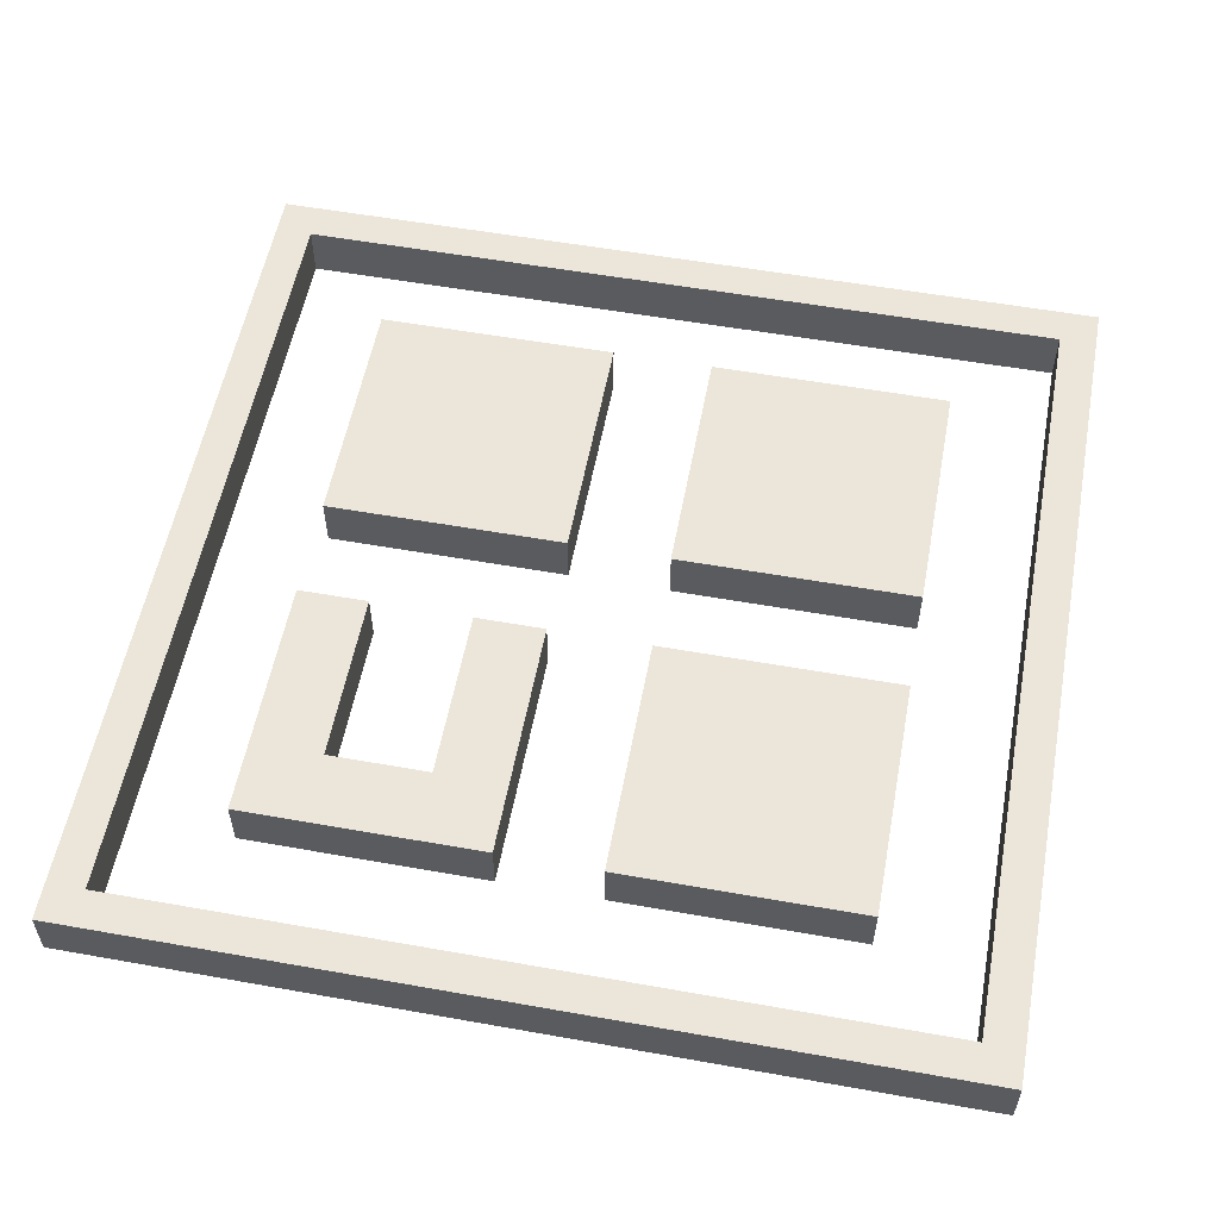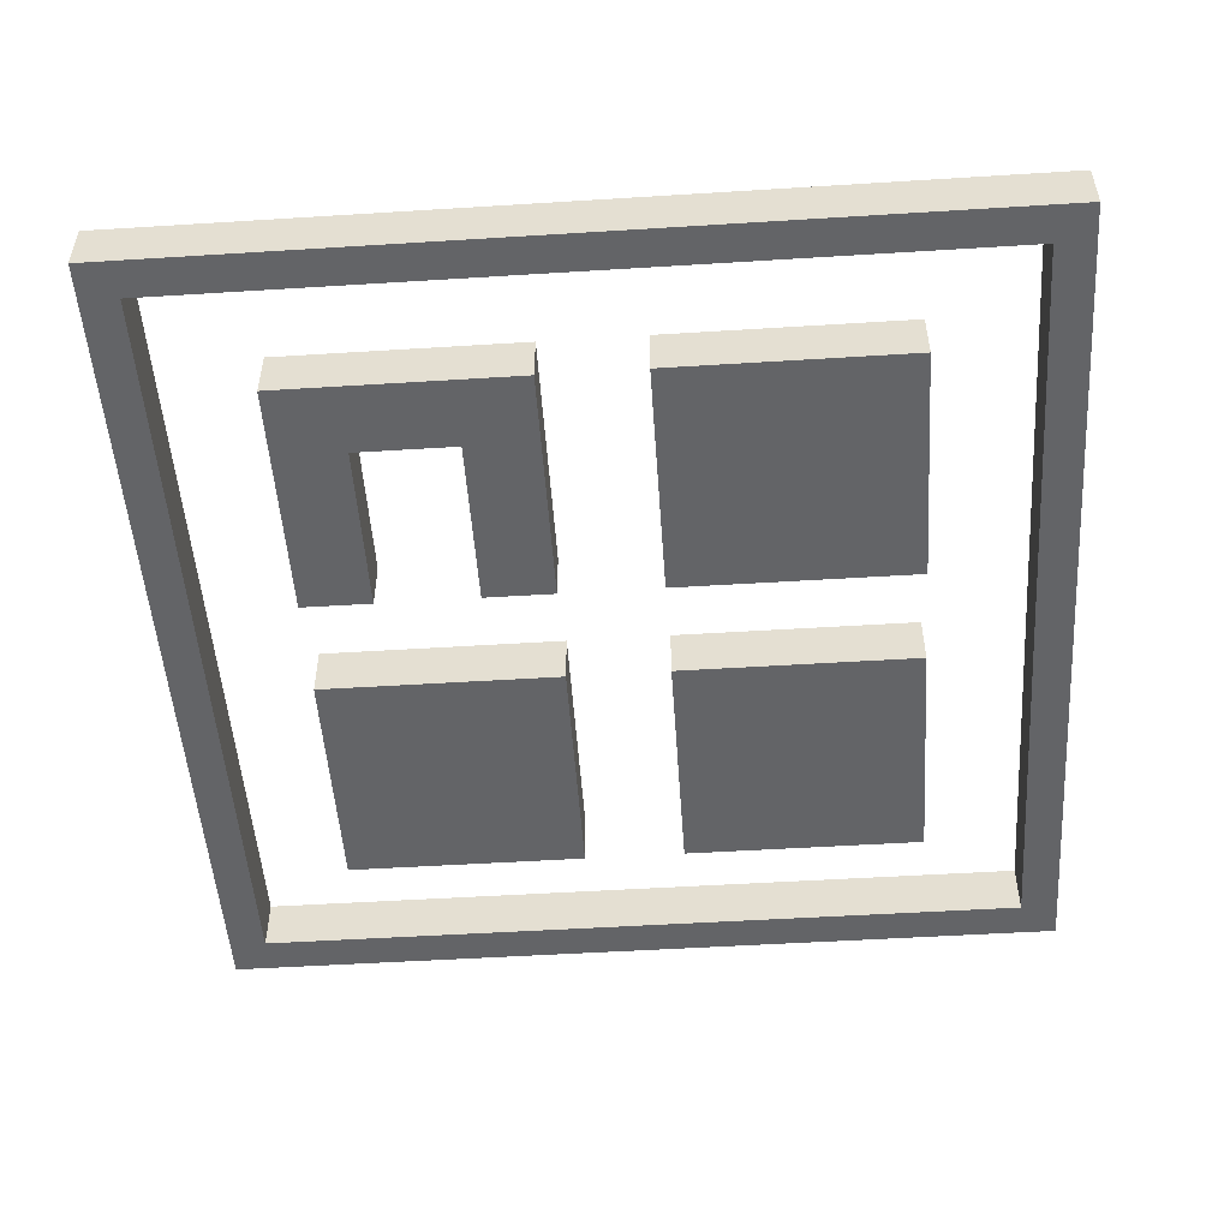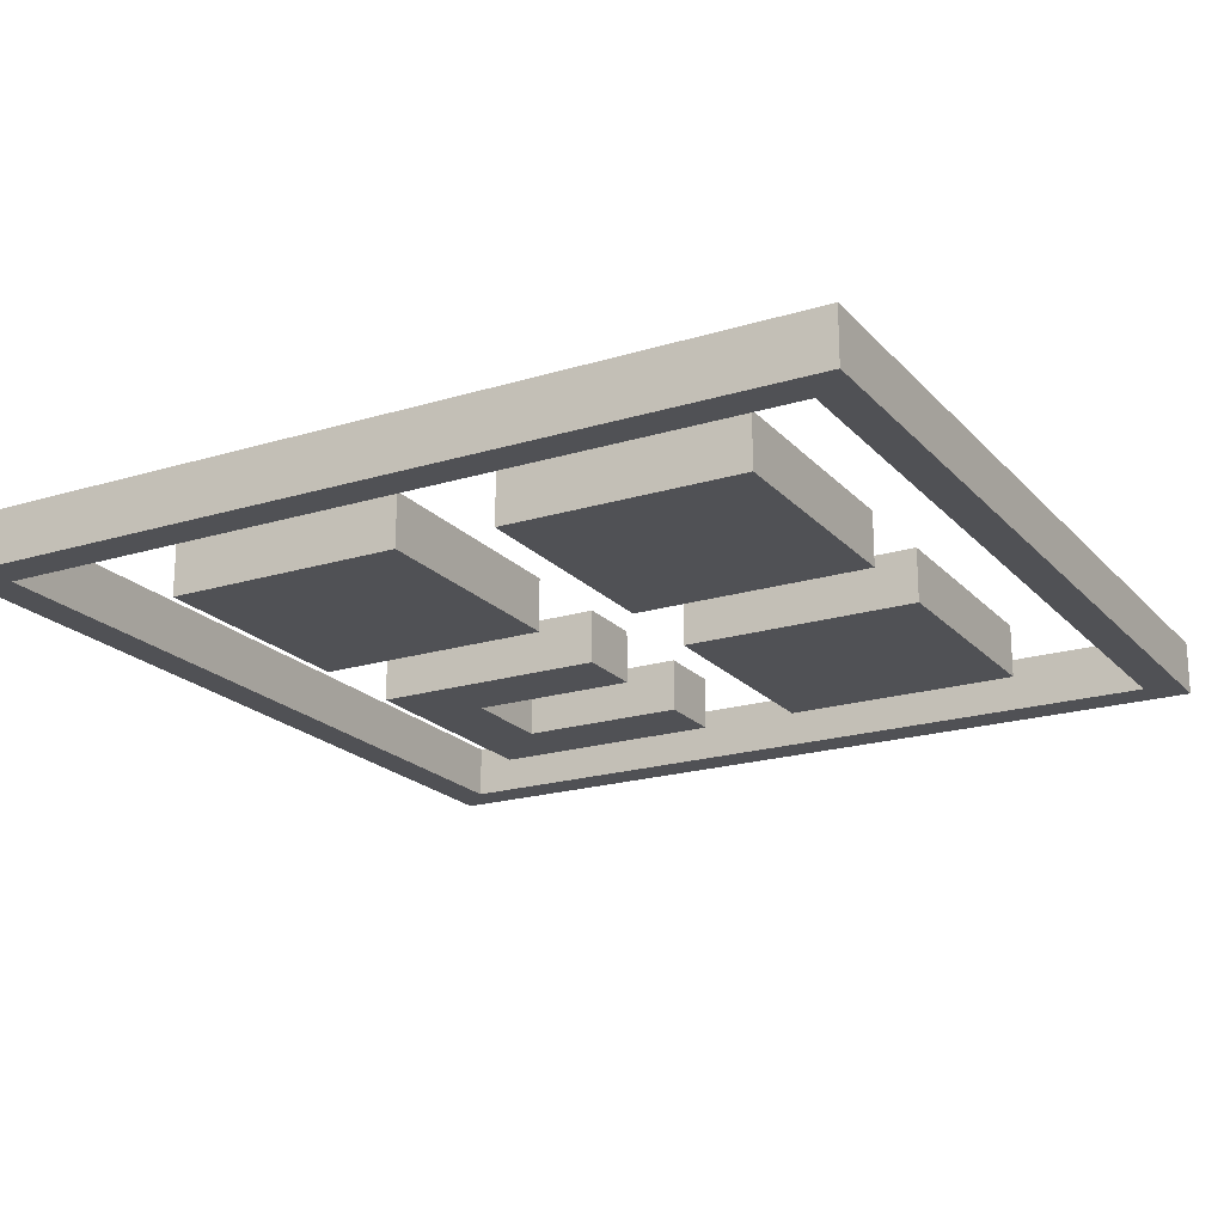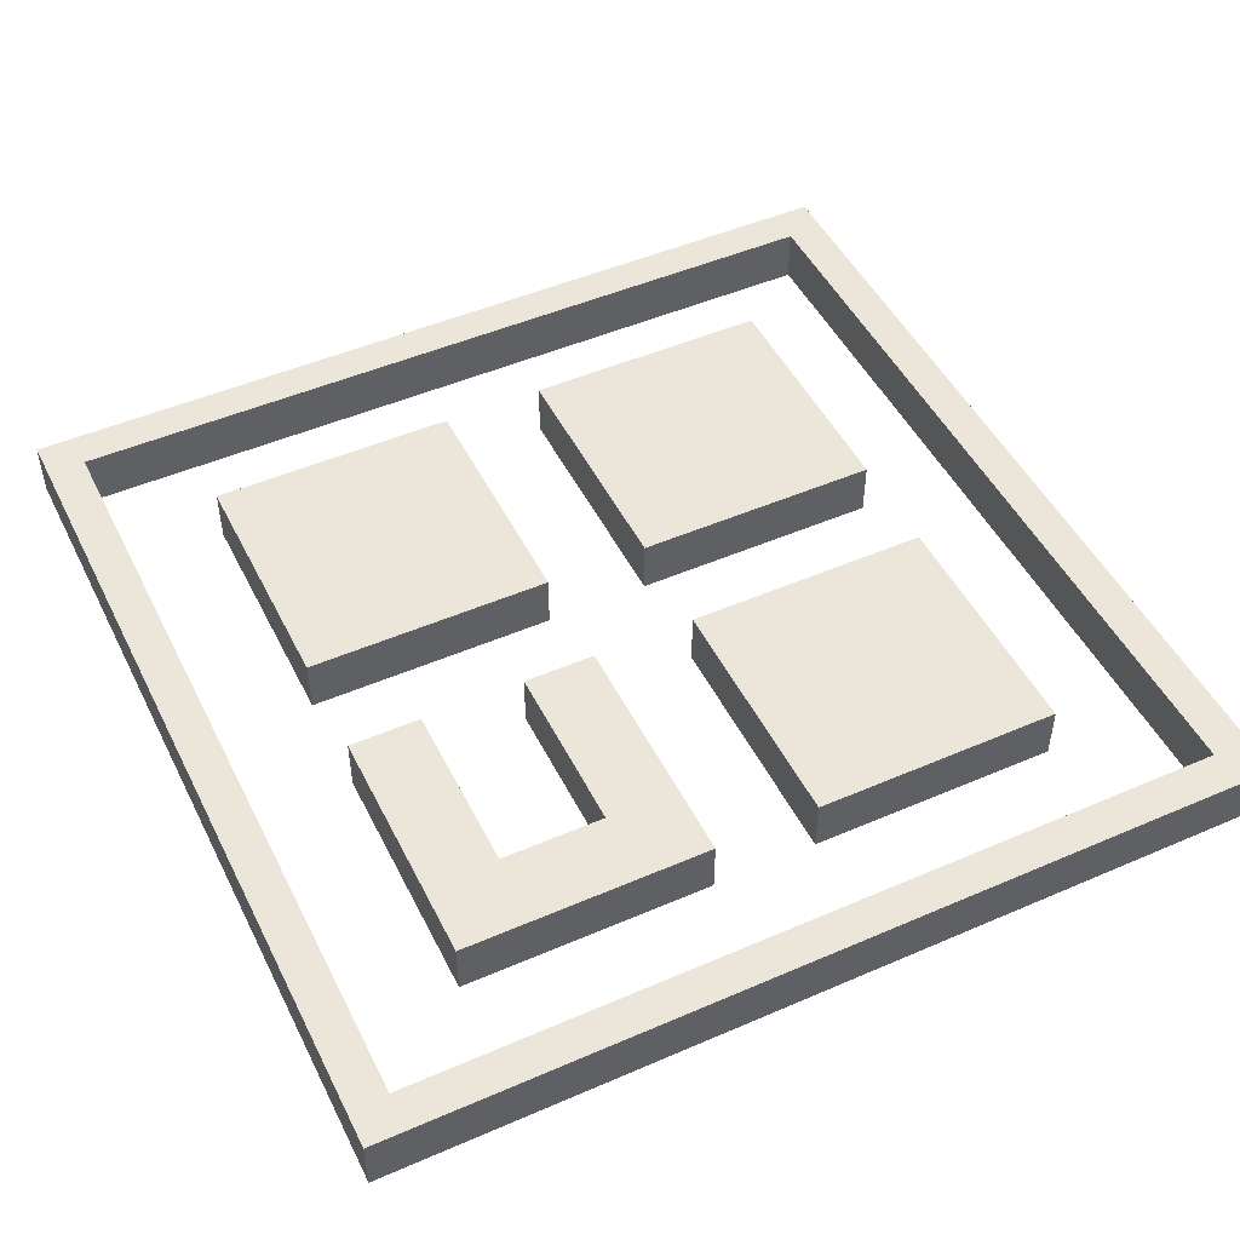
<metadata>
{"format":"obj","ext":"obj","renderer":"f3d","projection":"perspective","resolution":1024,"background":"white","views":[{"elev":55.9,"azim":100.6,"up":"+Y"},{"elev":-51.2,"azim":93.9,"up":"+Y"},{"elev":-20.2,"azim":-150.8,"up":"+Y"},{"elev":48.5,"azim":64.2,"up":"+Y"}]}
</metadata>
<code>
o Stage6-1
v -12.8 0 12.8
v -12.8 0 -12.8
v -12.8 1.6 12.8
v -12.8 1.6 -12.8
v -11.8 0.1 12.7
v -11.8 0.1 11.8
v -11.8 0.1 11.7
v -11.8 0.1 -11.7
v -11.8 0.1 -11.8
v -11.8 0.1 -12.7
v -11.8 1.5 12.7
v -11.8 1.5 11.8
v -11.8 1.5 11.7
v -11.8 1.5 -11.7
v -11.8 1.5 -11.8
v -11.8 1.5 -12.7
v -8.7 0 8.7
v -8.7 0 1.5
v -8.7 0 -1.5
v -8.7 0 -8.7
v -8.7 1.6 8.7
v -8.7 1.6 1.5
v -8.7 1.6 -1.5
v -8.7 1.6 -8.7
v -1.6 0.1 8.6
v -1.6 0.1 1.6
v -1.6 0.1 -1.6
v -1.6 0.1 -8.6
v -1.6 1.5 8.6
v -1.6 1.5 1.6
v -1.6 1.5 -1.6
v -1.6 1.5 -8.6
v 1.5 0 8.7
v 1.5 0 6.6
v 1.5 0 3.6
v 1.5 0 1.5
v 1.5 0 -1.5
v 1.5 0 -8.7
v 1.5 1.6 8.7
v 1.5 1.6 6.6
v 1.5 1.6 3.6
v 1.5 1.6 1.5
v 1.5 1.6 -1.5
v 1.5 1.6 -8.7
v 6.6 0 6.6
v 6.6 0 3.6
v 6.6 1.6 6.6
v 6.6 1.6 3.6
v 8.6 0.1 8.6
v 8.6 0.1 6.7
v 8.6 0.1 6.6
v 8.6 0.1 3.6
v 8.6 0.1 3.5
v 8.6 0.1 1.6
v 8.6 0.1 -1.6
v 8.6 0.1 -8.6
v 8.6 1.5 8.6
v 8.6 1.5 6.7
v 8.6 1.5 6.6
v 8.6 1.5 3.6
v 8.6 1.5 3.5
v 8.6 1.5 1.6
v 8.6 1.5 -1.6
v 8.6 1.5 -8.6
v 11.7 0 11.7
v 11.7 0 -11.7
v 11.7 0.1 12.7
v 11.7 0.1 11.8
v 11.7 0.1 -11.8
v 11.7 0.1 -12.7
v 11.7 1.5 12.7
v 11.7 1.5 11.8
v 11.7 1.5 -11.8
v 11.7 1.5 -12.7
v 11.7 1.6 11.7
v 11.7 1.6 -11.7
v 12.7 0.1 12.7
v 12.7 0.1 11.8
v 12.7 0.1 11.7
v 12.7 0.1 -11.7
v 12.7 0.1 -11.8
v 12.7 0.1 -12.7
v 12.7 1.5 12.7
v 12.7 1.5 11.8
v 12.7 1.5 11.7
v 12.7 1.5 -11.7
v 12.7 1.5 -11.8
v 12.7 1.5 -12.7
v -12.7 0.1 12.7
v -12.7 0.1 11.8
v -12.7 0.1 11.7
v -12.7 0.1 -11.7
v -12.7 0.1 -11.8
v -12.7 0.1 -12.7
v -12.7 1.5 12.7
v -12.7 1.5 11.8
v -12.7 1.5 11.7
v -12.7 1.5 -11.7
v -12.7 1.5 -11.8
v -12.7 1.5 -12.7
v -11.7 0 11.7
v -11.7 0 -11.7
v -11.7 0.1 12.7
v -11.7 0.1 11.8
v -11.7 0.1 -11.8
v -11.7 0.1 -12.7
v -11.7 1.5 12.7
v -11.7 1.5 11.8
v -11.7 1.5 -11.8
v -11.7 1.5 -12.7
v -11.7 1.6 11.7
v -11.7 1.6 -11.7
v -8.6 0.1 8.6
v -8.6 0.1 1.6
v -8.6 0.1 -1.6
v -8.6 0.1 -8.6
v -8.6 1.5 8.6
v -8.6 1.5 1.6
v -8.6 1.5 -1.6
v -8.6 1.5 -8.6
v -1.5 0 8.7
v -1.5 0 1.5
v -1.5 0 -1.5
v -1.5 0 -8.7
v -1.5 1.6 8.7
v -1.5 1.6 1.5
v -1.5 1.6 -1.5
v -1.5 1.6 -8.7
v 1.6 0.1 8.6
v 1.6 0.1 6.7
v 1.6 0.1 3.5
v 1.6 0.1 1.6
v 1.6 0.1 -1.6
v 1.6 0.1 -8.6
v 1.6 1.5 8.6
v 1.6 1.5 6.7
v 1.6 1.5 3.5
v 1.6 1.5 1.6
v 1.6 1.5 -1.6
v 1.6 1.5 -8.6
v 6.7 0.1 6.6
v 6.7 0.1 3.6
v 6.7 1.5 6.6
v 6.7 1.5 3.6
v 8.7 0 8.7
v 8.7 0 1.5
v 8.7 0 -1.5
v 8.7 0 -8.7
v 8.7 1.6 8.7
v 8.7 1.6 1.5
v 8.7 1.6 -1.5
v 8.7 1.6 -8.7
v 11.8 0.1 12.7
v 11.8 0.1 11.8
v 11.8 0.1 11.7
v 11.8 0.1 -11.7
v 11.8 0.1 -11.8
v 11.8 0.1 -12.7
v 11.8 1.5 12.7
v 11.8 1.5 11.8
v 11.8 1.5 11.7
v 11.8 1.5 -11.7
v 11.8 1.5 -11.8
v 11.8 1.5 -12.7
v 12.8 0 12.8
v 12.8 0 -12.8
v 12.8 1.6 12.8
v 12.8 1.6 -12.8
v -12.8 0 12.8
v -12.8 1.6 12.8
v 12.8 0 12.8
v 12.8 1.6 12.8
v -12.7 0.1 11.8
v -12.7 1.5 11.8
v -11.8 0.1 11.8
v -11.8 1.5 11.8
v -11.7 0.1 11.8
v -11.7 1.5 11.8
v 11.7 0.1 11.8
v 11.7 1.5 11.8
v 11.8 0.1 11.8
v 11.8 1.5 11.8
v 12.7 0.1 11.8
v 12.7 1.5 11.8
v -8.7 0 8.7
v -8.7 1.6 8.7
v -1.5 0 8.7
v -1.5 1.6 8.7
v 1.5 0 8.7
v 1.5 1.6 8.7
v 8.7 0 8.7
v 8.7 1.6 8.7
v 1.6 0.1 6.7
v 1.6 1.5 6.7
v 8.6 0.1 6.7
v 8.6 1.5 6.7
v 1.5 0 3.6
v 1.5 1.6 3.6
v 6.6 0 3.6
v 6.6 1.6 3.6
v 6.7 0.1 3.6
v 6.7 1.5 3.6
v 8.6 0.1 3.6
v 8.6 1.5 3.6
v -8.6 0.1 1.6
v -8.6 1.5 1.6
v -1.6 0.1 1.6
v -1.6 1.5 1.6
v 1.6 0.1 1.6
v 1.6 1.5 1.6
v 8.6 0.1 1.6
v 8.6 1.5 1.6
v -8.7 0 -1.5
v -8.7 1.6 -1.5
v -1.5 0 -1.5
v -1.5 1.6 -1.5
v 1.5 0 -1.5
v 1.5 1.6 -1.5
v 8.7 0 -1.5
v 8.7 1.6 -1.5
v -8.6 0.1 -8.6
v -8.6 1.5 -8.6
v -1.6 0.1 -8.6
v -1.6 1.5 -8.6
v 1.6 0.1 -8.6
v 1.6 1.5 -8.6
v 8.6 0.1 -8.6
v 8.6 1.5 -8.6
v -12.7 0.1 -11.7
v -12.7 1.5 -11.7
v -11.8 0.1 -11.7
v -11.8 1.5 -11.7
v -11.7 0 -11.7
v -11.7 1.6 -11.7
v 11.7 0 -11.7
v 11.7 1.6 -11.7
v 11.8 0.1 -11.7
v 11.8 1.5 -11.7
v 12.7 0.1 -11.7
v 12.7 1.5 -11.7
v -12.7 0.1 -12.7
v -12.7 1.5 -12.7
v -11.8 0.1 -12.7
v -11.8 1.5 -12.7
v -11.7 0.1 -12.7
v -11.7 1.5 -12.7
v 11.7 0.1 -12.7
v 11.7 1.5 -12.7
v 11.8 0.1 -12.7
v 11.8 1.5 -12.7
v 12.7 0.1 -12.7
v 12.7 1.5 -12.7
v -12.7 0.1 12.7
v -12.7 1.5 12.7
v -11.8 0.1 12.7
v -11.8 1.5 12.7
v -11.7 0.1 12.7
v -11.7 1.5 12.7
v 11.7 0.1 12.7
v 11.7 1.5 12.7
v 11.8 0.1 12.7
v 11.8 1.5 12.7
v 12.7 0.1 12.7
v 12.7 1.5 12.7
v -12.7 0.1 11.7
v -12.7 1.5 11.7
v -11.8 0.1 11.7
v -11.8 1.5 11.7
v -11.7 0 11.7
v -11.7 1.6 11.7
v 11.7 0 11.7
v 11.7 1.6 11.7
v 11.8 0.1 11.7
v 11.8 1.5 11.7
v 12.7 0.1 11.7
v 12.7 1.5 11.7
v -8.6 0.1 8.6
v -8.6 1.5 8.6
v -1.6 0.1 8.6
v -1.6 1.5 8.6
v 1.6 0.1 8.6
v 1.6 1.5 8.6
v 8.6 0.1 8.6
v 8.6 1.5 8.6
v 1.5 0 6.6
v 1.5 1.6 6.6
v 6.6 0 6.6
v 6.6 1.6 6.6
v 6.7 0.1 6.6
v 6.7 1.5 6.6
v 8.6 0.1 6.6
v 8.6 1.5 6.6
v 1.6 0.1 3.5
v 1.6 1.5 3.5
v 8.6 0.1 3.5
v 8.6 1.5 3.5
v -8.7 0 1.5
v -8.7 1.6 1.5
v -1.5 0 1.5
v -1.5 1.6 1.5
v 1.5 0 1.5
v 1.5 1.6 1.5
v 8.7 0 1.5
v 8.7 1.6 1.5
v -8.6 0.1 -1.6
v -8.6 1.5 -1.6
v -1.6 0.1 -1.6
v -1.6 1.5 -1.6
v 1.6 0.1 -1.6
v 1.6 1.5 -1.6
v 8.6 0.1 -1.6
v 8.6 1.5 -1.6
v -8.7 0 -8.7
v -8.7 1.6 -8.7
v -1.5 0 -8.7
v -1.5 1.6 -8.7
v 1.5 0 -8.7
v 1.5 1.6 -8.7
v 8.7 0 -8.7
v 8.7 1.6 -8.7
v -12.7 0.1 -11.8
v -12.7 1.5 -11.8
v -11.8 0.1 -11.8
v -11.8 1.5 -11.8
v -11.7 0.1 -11.8
v -11.7 1.5 -11.8
v 11.7 0.1 -11.8
v 11.7 1.5 -11.8
v 11.8 0.1 -11.8
v 11.8 1.5 -11.8
v 12.7 0.1 -11.8
v 12.7 1.5 -11.8
v -12.8 0 -12.8
v -12.8 1.6 -12.8
v 12.8 0 -12.8
v 12.8 1.6 -12.8
v -12.8 0 12.8
v 12.8 0 12.8
v -11.7 0 11.7
v 11.7 0 11.7
v -8.7 0 8.7
v -1.5 0 8.7
v 1.5 0 8.7
v 8.7 0 8.7
v 1.5 0 6.6
v 6.6 0 6.6
v 1.5 0 3.6
v 6.6 0 3.6
v -8.7 0 1.5
v -1.5 0 1.5
v 1.5 0 1.5
v 8.7 0 1.5
v -8.7 0 -1.5
v -1.5 0 -1.5
v 1.5 0 -1.5
v 8.7 0 -1.5
v -8.7 0 -8.7
v -1.5 0 -8.7
v 1.5 0 -8.7
v 8.7 0 -8.7
v -11.7 0 -11.7
v 11.7 0 -11.7
v -12.8 0 -12.8
v 12.8 0 -12.8
v -12.7 1.5 12.7
v -11.8 1.5 12.7
v -11.7 1.5 12.7
v 11.7 1.5 12.7
v 11.8 1.5 12.7
v 12.7 1.5 12.7
v -12.7 1.5 11.8
v -11.8 1.5 11.8
v -11.7 1.5 11.8
v 11.7 1.5 11.8
v 11.8 1.5 11.8
v 12.7 1.5 11.8
v -12.7 1.5 11.7
v -11.8 1.5 11.7
v 11.8 1.5 11.7
v 12.7 1.5 11.7
v -8.6 1.5 8.6
v -1.6 1.5 8.6
v 1.6 1.5 8.6
v 8.6 1.5 8.6
v 1.6 1.5 6.7
v 8.6 1.5 6.7
v 6.7 1.5 6.6
v 8.6 1.5 6.6
v 6.7 1.5 3.6
v 8.6 1.5 3.6
v 1.6 1.5 3.5
v 8.6 1.5 3.5
v -8.6 1.5 1.6
v -1.6 1.5 1.6
v 1.6 1.5 1.6
v 8.6 1.5 1.6
v -8.6 1.5 -1.6
v -1.6 1.5 -1.6
v 1.6 1.5 -1.6
v 8.6 1.5 -1.6
v -8.6 1.5 -8.6
v -1.6 1.5 -8.6
v 1.6 1.5 -8.6
v 8.6 1.5 -8.6
v -12.7 1.5 -11.7
v -11.8 1.5 -11.7
v 11.8 1.5 -11.7
v 12.7 1.5 -11.7
v -12.7 1.5 -11.8
v -11.8 1.5 -11.8
v -11.7 1.5 -11.8
v 11.7 1.5 -11.8
v 11.8 1.5 -11.8
v 12.7 1.5 -11.8
v -12.7 1.5 -12.7
v -11.8 1.5 -12.7
v -11.7 1.5 -12.7
v 11.7 1.5 -12.7
v 11.8 1.5 -12.7
v 12.7 1.5 -12.7
v -12.7 0.1 12.7
v -11.8 0.1 12.7
v -11.7 0.1 12.7
v 11.7 0.1 12.7
v 11.8 0.1 12.7
v 12.7 0.1 12.7
v -12.7 0.1 11.8
v -11.8 0.1 11.8
v -11.7 0.1 11.8
v 11.7 0.1 11.8
v 11.8 0.1 11.8
v 12.7 0.1 11.8
v -12.7 0.1 11.7
v -11.8 0.1 11.7
v 11.8 0.1 11.7
v 12.7 0.1 11.7
v -8.6 0.1 8.6
v -1.6 0.1 8.6
v 1.6 0.1 8.6
v 8.6 0.1 8.6
v 1.6 0.1 6.7
v 8.6 0.1 6.7
v 6.7 0.1 6.6
v 8.6 0.1 6.6
v 6.7 0.1 3.6
v 8.6 0.1 3.6
v 1.6 0.1 3.5
v 8.6 0.1 3.5
v -8.6 0.1 1.6
v -1.6 0.1 1.6
v 1.6 0.1 1.6
v 8.6 0.1 1.6
v -8.6 0.1 -1.6
v -1.6 0.1 -1.6
v 1.6 0.1 -1.6
v 8.6 0.1 -1.6
v -8.6 0.1 -8.6
v -1.6 0.1 -8.6
v 1.6 0.1 -8.6
v 8.6 0.1 -8.6
v -12.7 0.1 -11.7
v -11.8 0.1 -11.7
v 11.8 0.1 -11.7
v 12.7 0.1 -11.7
v -12.7 0.1 -11.8
v -11.8 0.1 -11.8
v -11.7 0.1 -11.8
v 11.7 0.1 -11.8
v 11.8 0.1 -11.8
v 12.7 0.1 -11.8
v -12.7 0.1 -12.7
v -11.8 0.1 -12.7
v -11.7 0.1 -12.7
v 11.7 0.1 -12.7
v 11.8 0.1 -12.7
v 12.7 0.1 -12.7
v -12.8 1.6 12.8
v 12.8 1.6 12.8
v -11.7 1.6 11.7
v 11.7 1.6 11.7
v -8.7 1.6 8.7
v -1.5 1.6 8.7
v 1.5 1.6 8.7
v 8.7 1.6 8.7
v 1.5 1.6 6.6
v 6.6 1.6 6.6
v 1.5 1.6 3.6
v 6.6 1.6 3.6
v -8.7 1.6 1.5
v -1.5 1.6 1.5
v 1.5 1.6 1.5
v 8.7 1.6 1.5
v -8.7 1.6 -1.5
v -1.5 1.6 -1.5
v 1.5 1.6 -1.5
v 8.7 1.6 -1.5
v -8.7 1.6 -8.7
v -1.5 1.6 -8.7
v 1.5 1.6 -8.7
v 8.7 1.6 -8.7
v -11.7 1.6 -11.7
v 11.7 1.6 -11.7
v -12.8 1.6 -12.8
v 12.8 1.6 -12.8
f 3 2 1
f 4 2 3
f 11 6 5
f 12 6 11
f 13 8 7
f 14 8 13
f 15 10 9
f 16 10 15
f 21 18 17
f 22 18 21
f 23 20 19
f 24 20 23
f 29 26 25
f 30 26 29
f 31 28 27
f 32 28 31
f 39 34 33
f 40 34 39
f 41 36 35
f 42 36 41
f 43 38 37
f 44 38 43
f 47 46 45
f 48 46 47
f 57 50 49
f 58 50 57
f 59 52 51
f 60 52 59
f 61 54 53
f 62 54 61
f 63 56 55
f 64 56 63
f 71 68 67
f 72 68 71
f 73 70 69
f 74 70 73
f 75 66 65
f 76 66 75
f 83 78 77
f 84 78 83
f 85 80 79
f 86 80 85
f 87 82 81
f 88 82 87
f 89 90 95
f 95 90 96
f 91 92 97
f 97 92 98
f 93 94 99
f 99 94 100
f 103 104 107
f 107 104 108
f 105 106 109
f 109 106 110
f 101 102 111
f 111 102 112
f 113 114 117
f 117 114 118
f 115 116 119
f 119 116 120
f 121 122 125
f 125 122 126
f 123 124 127
f 127 124 128
f 129 130 135
f 135 130 136
f 131 132 137
f 137 132 138
f 133 134 139
f 139 134 140
f 141 142 143
f 143 142 144
f 145 146 149
f 149 146 150
f 147 148 151
f 151 148 152
f 153 154 159
f 159 154 160
f 155 156 161
f 161 156 162
f 157 158 163
f 163 158 164
f 165 166 167
f 167 166 168
f 171 170 169
f 172 170 171
f 175 174 173
f 176 174 175
f 179 178 177
f 180 178 179
f 183 182 181
f 184 182 183
f 187 186 185
f 188 186 187
f 191 190 189
f 192 190 191
f 195 194 193
f 196 194 195
f 199 198 197
f 200 198 199
f 203 202 201
f 204 202 203
f 207 206 205
f 208 206 207
f 211 210 209
f 212 210 211
f 215 214 213
f 216 214 215
f 219 218 217
f 220 218 219
f 223 222 221
f 224 222 223
f 227 226 225
f 228 226 227
f 231 230 229
f 232 230 231
f 235 234 233
f 236 234 235
f 239 238 237
f 240 238 239
f 243 242 241
f 244 242 243
f 247 246 245
f 248 246 247
f 251 250 249
f 252 250 251
f 253 254 255
f 255 254 256
f 257 258 259
f 259 258 260
f 261 262 263
f 263 262 264
f 265 266 267
f 267 266 268
f 269 270 271
f 271 270 272
f 273 274 275
f 275 274 276
f 277 278 279
f 279 278 280
f 281 282 283
f 283 282 284
f 285 286 287
f 287 286 288
f 289 290 291
f 291 290 292
f 293 294 295
f 295 294 296
f 297 298 299
f 299 298 300
f 301 302 303
f 303 302 304
f 305 306 307
f 307 306 308
f 309 310 311
f 311 310 312
f 313 314 315
f 315 314 316
f 317 318 319
f 319 318 320
f 321 322 323
f 323 322 324
f 325 326 327
f 327 326 328
f 329 330 331
f 331 330 332
f 333 334 335
f 335 334 336
f 339 338 337
f 340 338 339
f 345 344 343
f 346 344 345
f 348 344 346
f 349 342 341
f 350 342 349
f 351 348 347
f 352 344 348
f 352 348 351
f 357 354 353
f 358 354 357
f 359 356 355
f 360 356 359
f 361 339 337
f 362 338 340
f 363 361 337
f 363 362 361
f 364 338 362
f 364 362 363
f 371 366 365
f 372 366 371
f 373 368 367
f 374 368 373
f 375 370 369
f 376 370 375
f 385 384 383
f 386 384 385
f 389 388 387
f 390 388 389
f 393 382 381
f 394 382 393
f 395 392 391
f 396 392 395
f 401 398 397
f 402 398 401
f 403 400 399
f 404 400 403
f 405 378 377
f 406 378 405
f 407 380 379
f 408 380 407
f 415 410 409
f 416 410 415
f 417 412 411
f 418 412 417
f 419 414 413
f 420 414 419
f 421 422 427
f 427 422 428
f 423 424 429
f 429 424 430
f 425 426 431
f 431 426 432
f 439 440 441
f 441 440 442
f 443 444 445
f 445 444 446
f 437 438 449
f 449 438 450
f 447 448 451
f 451 448 452
f 453 454 457
f 457 454 458
f 455 456 459
f 459 456 460
f 433 434 461
f 461 434 462
f 435 436 463
f 463 436 464
f 465 466 471
f 471 466 472
f 467 468 473
f 473 468 474
f 469 470 475
f 475 470 476
f 477 478 479
f 479 478 480
f 483 484 485
f 485 484 486
f 486 484 488
f 481 482 489
f 489 482 490
f 487 488 491
f 488 484 492
f 491 488 492
f 493 494 497
f 497 494 498
f 495 496 499
f 499 496 500
f 477 479 501
f 480 478 502
f 477 501 503
f 501 502 503
f 502 478 504
f 503 502 504

</code>
